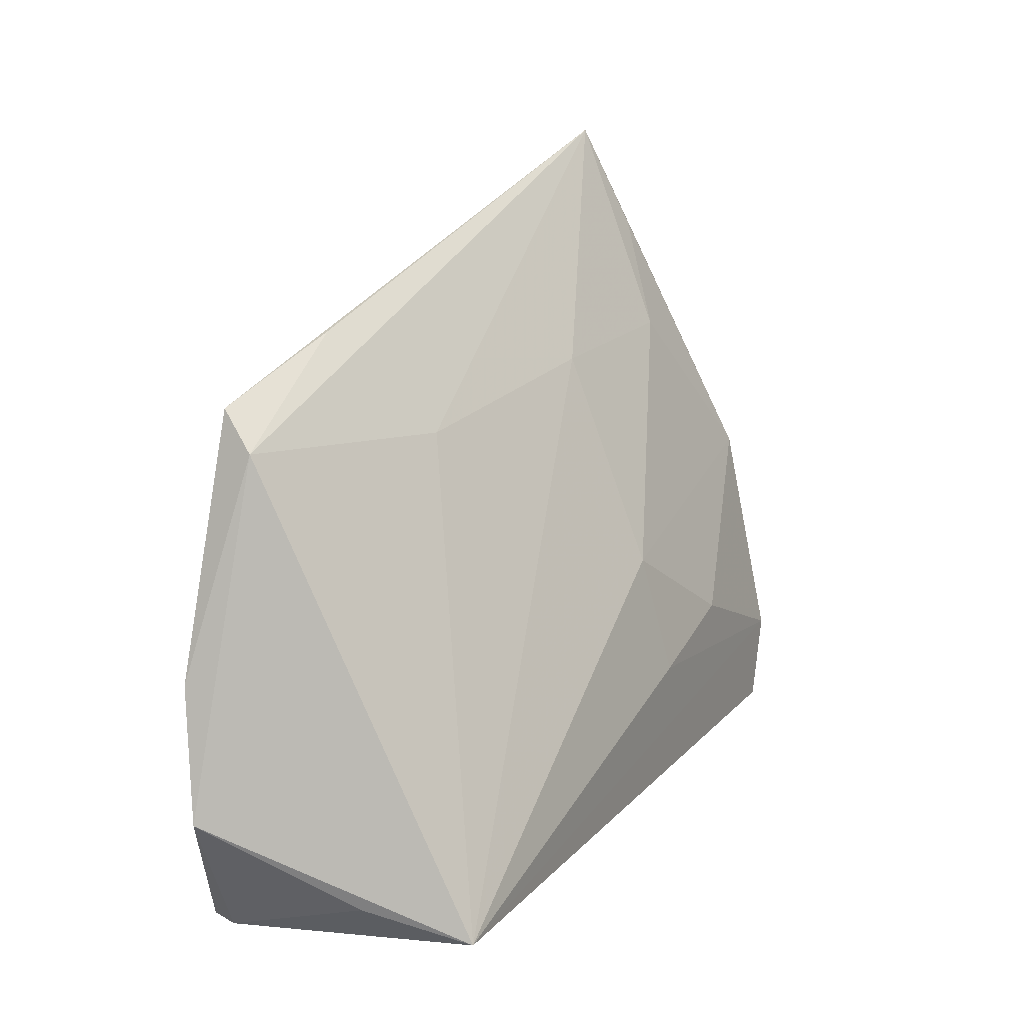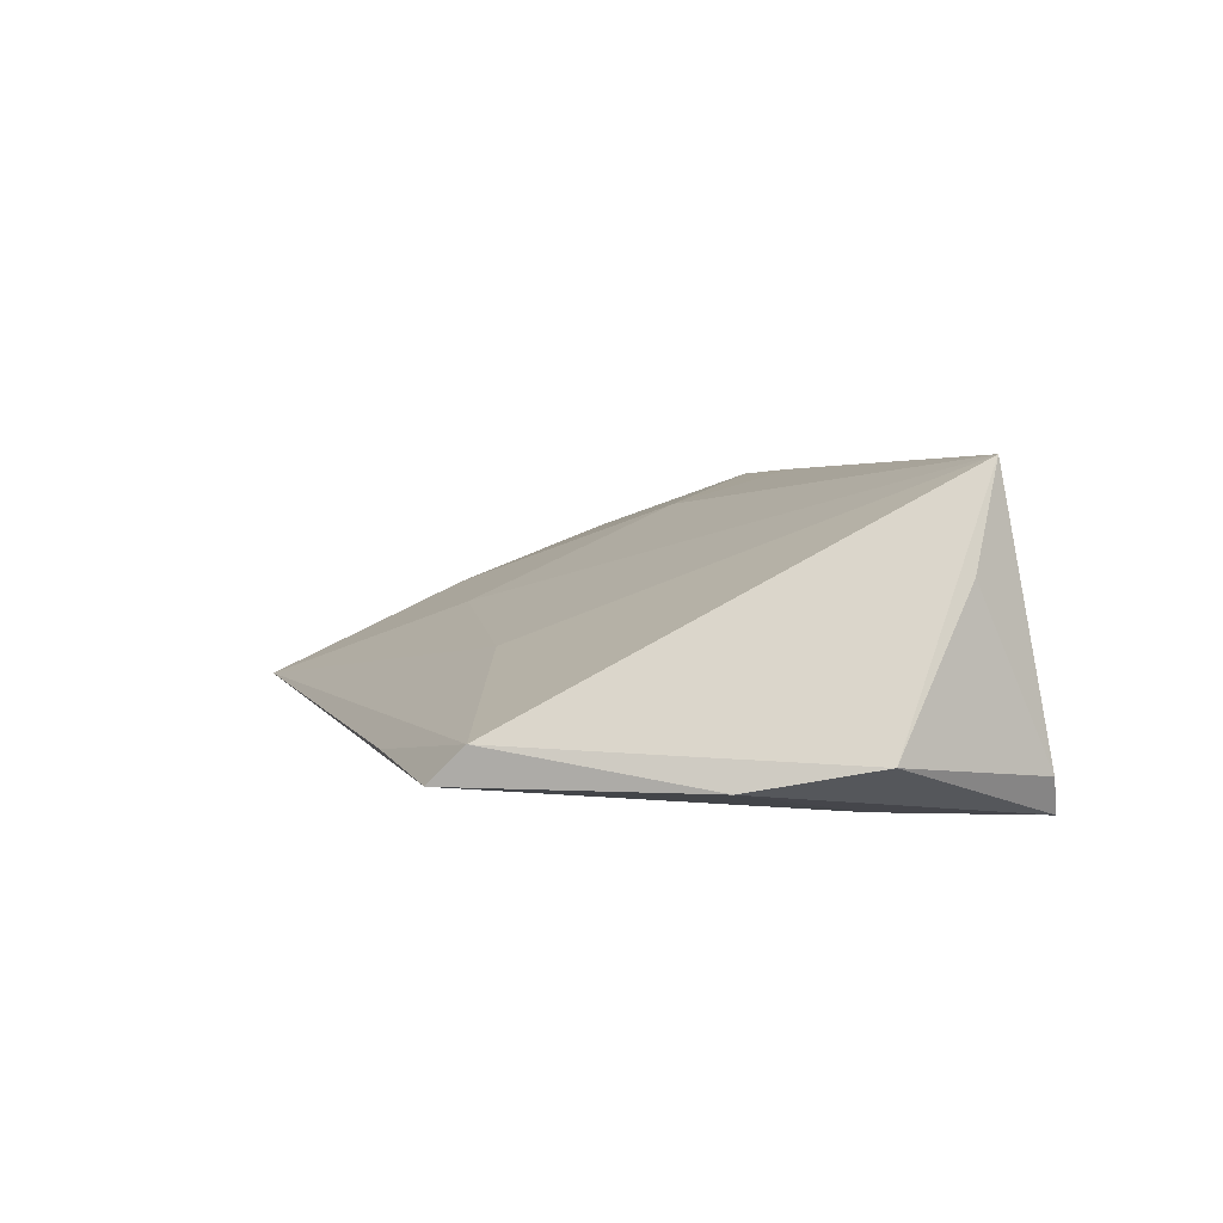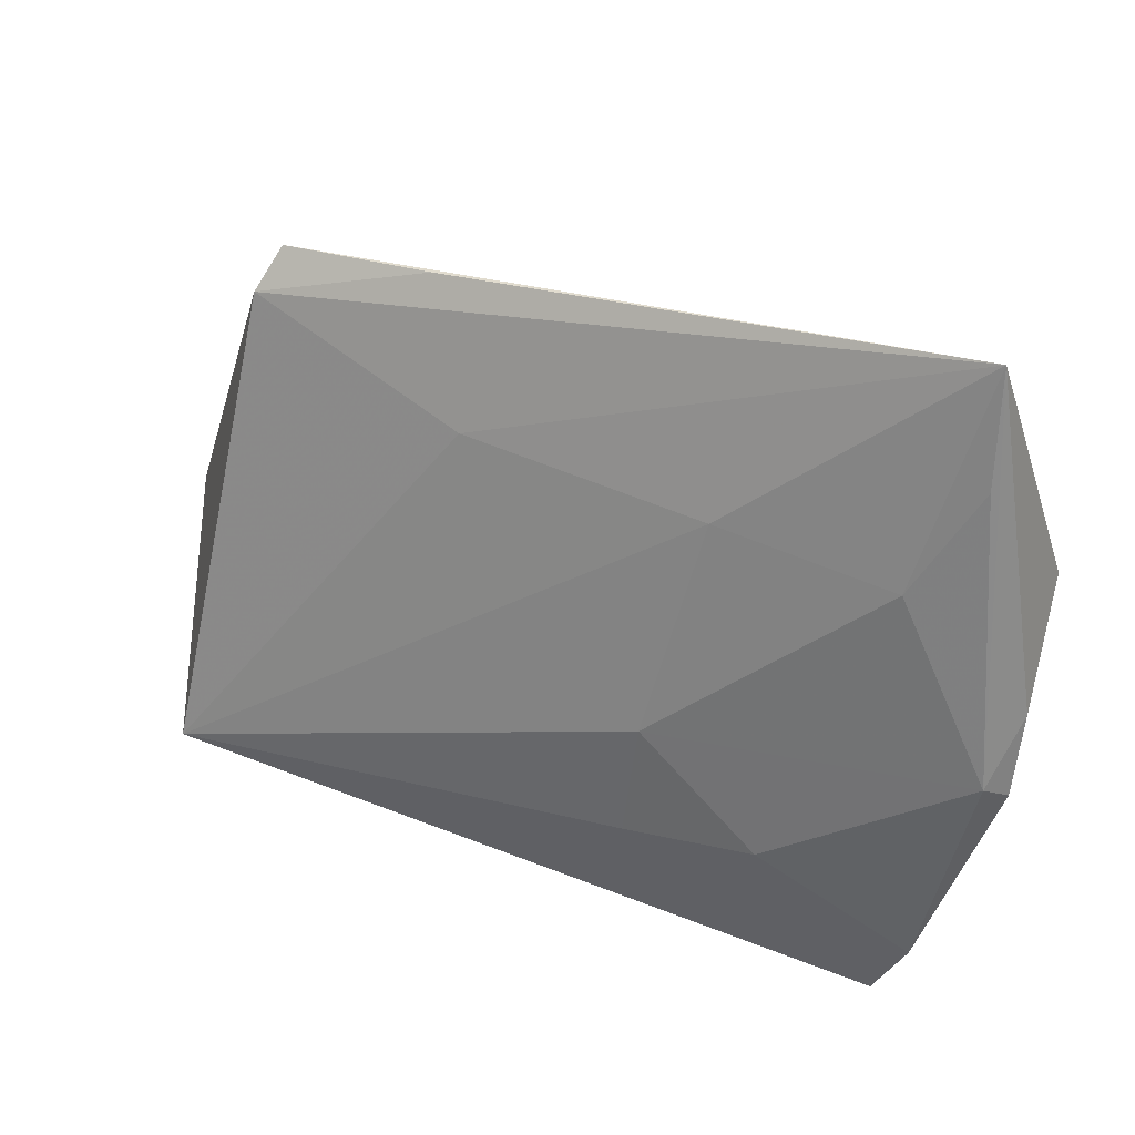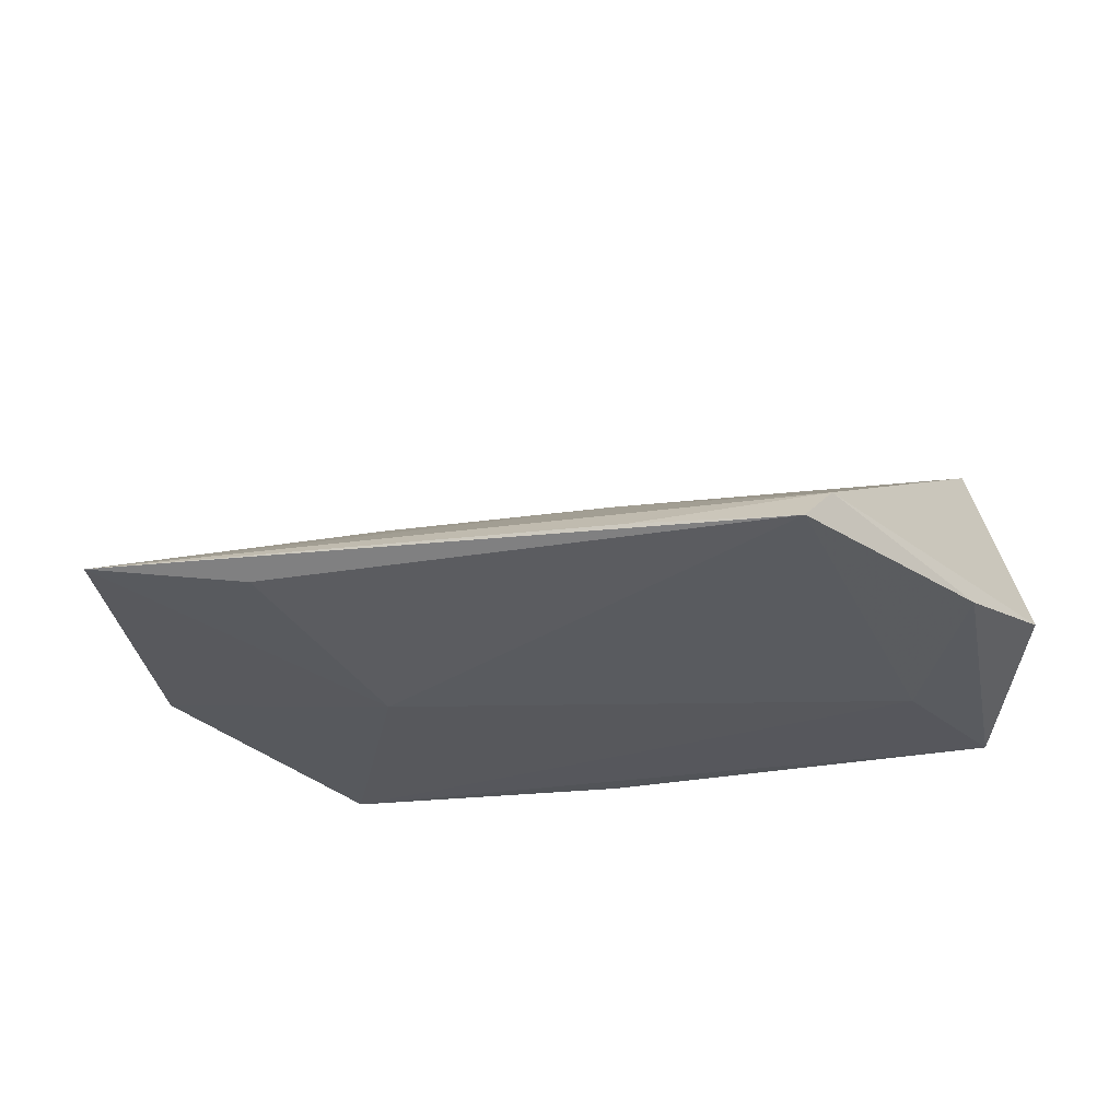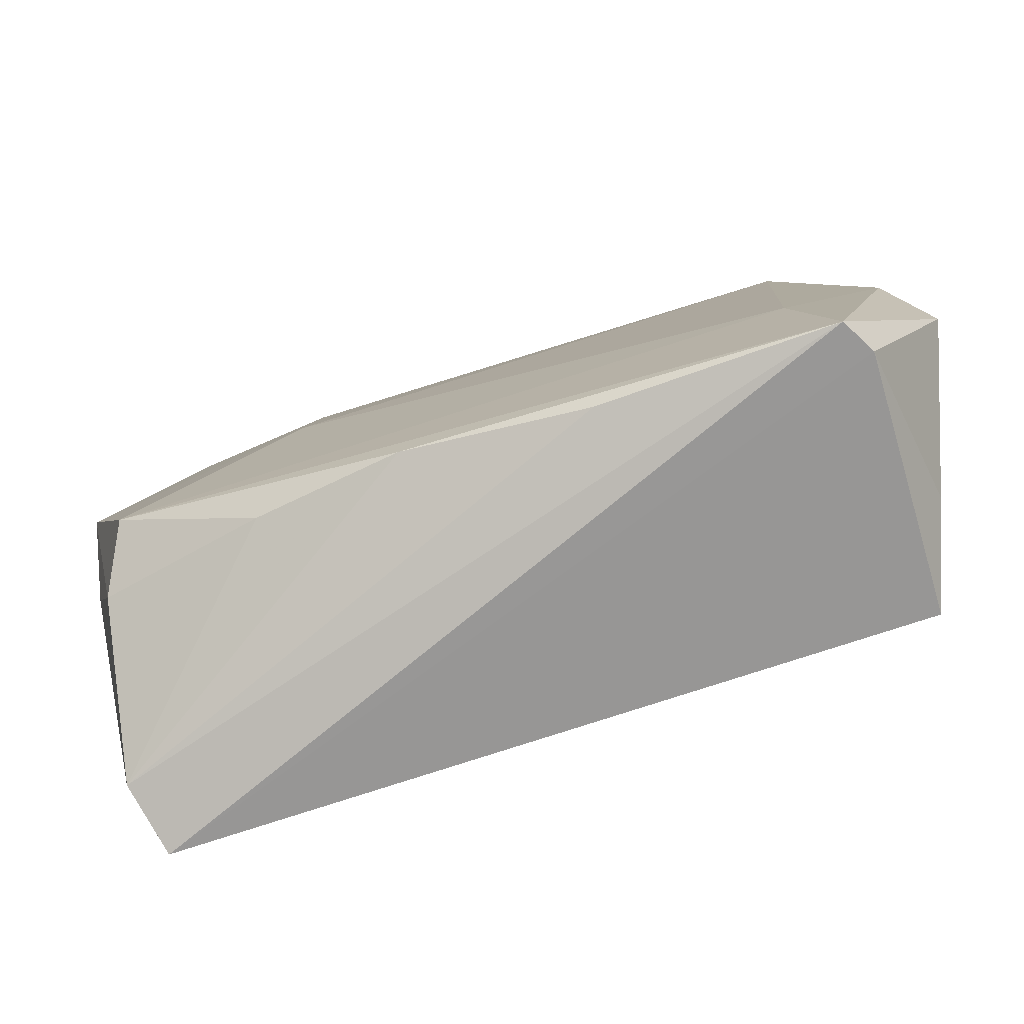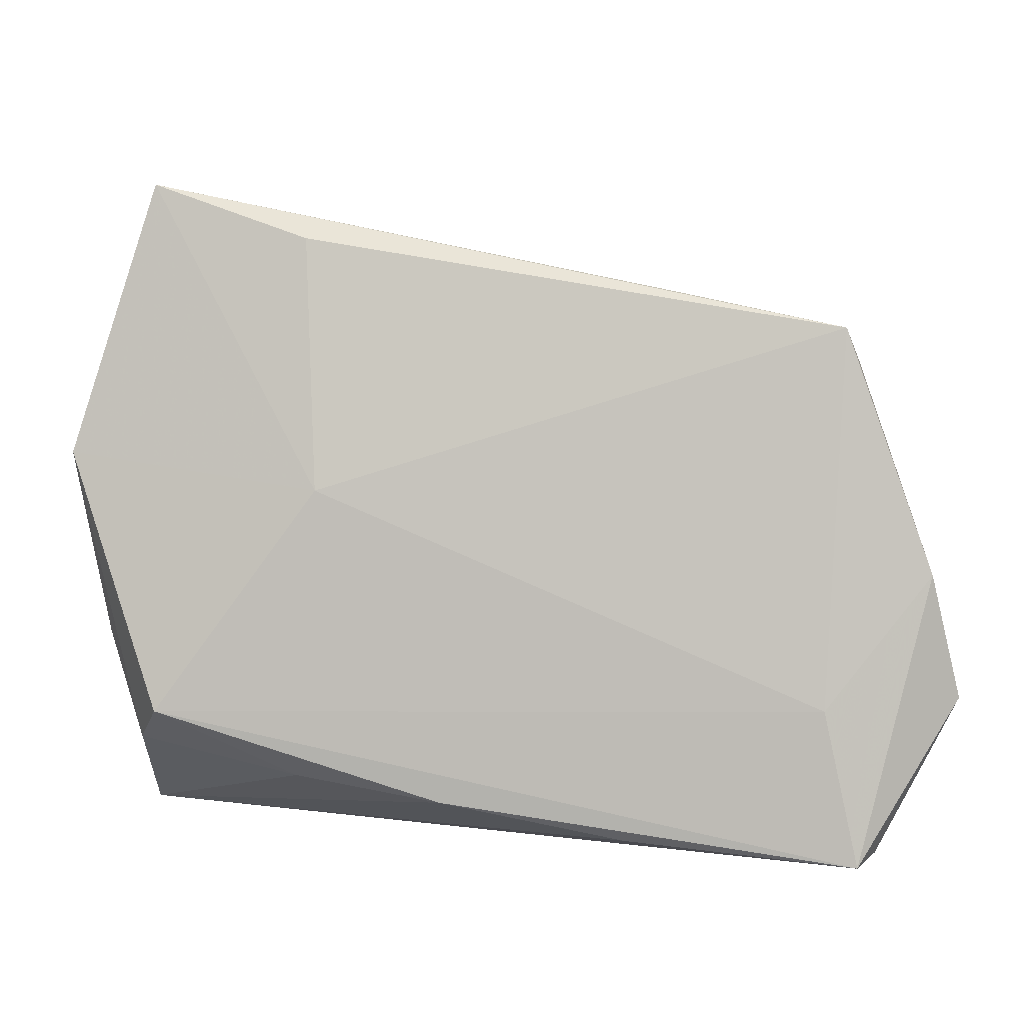
<metadata>
{"format":"obj","ext":"obj","renderer":"f3d","projection":"perspective","resolution":1024,"background":"white","views":[{"elev":20.5,"azim":-62.6,"up":"+Y"},{"elev":3.7,"azim":-96.4,"up":"+Z"},{"elev":52.5,"azim":21.6,"up":"+Y"},{"elev":-27.6,"azim":-154.3,"up":"+Z"},{"elev":-76.5,"azim":-162.2,"up":"+Y"},{"elev":4.6,"azim":-175.5,"up":"+Y"}]}
</metadata>
<code>
v 0.05375 0.006188 0.01103
v 0.04036 -0.01152 -0.01545
v 0.04766 -0.01944 0.02011
v 0.03685 0.02847 0.005205
v -0.04953 -0.02884 -0.01101
v -0.05339 -0.01918 0.009913
v -0.04707 -0.02983 -0.01545
v -0.04726 0.03205 -0.00708
v 0.04309 0.04127 -0.001517
v 0.004534 -0.02258 -0.01515
v -0.04286 -0.01043 -0.01545
v 0.04407 -0.02983 0.02054
v -0.05994 -0.00963 -0.008469
v 0.02737 -0.009259 0.01999
v 0.04386 -0.01608 -0.007718
v 0.01091 0.002832 0.01623
v 0.01083 -0.01227 0.02067
v 0.02299 -0.01996 -0.01229
v -0.01834 -0.02717 -0.01422
v -0.01774 0.02715 0.0005496
v 0.01993 0.01624 -0.01489
v -0.05612 0.005975 -0.01143
v 0.04843 -0.002889 -0.004913
v 0.04119 0.05437 -0.007592
v 0.05159 0.0207 -0.01042
v 0.0532 0.01587 0.006515
v 0.01399 0.02881 0.003804
v 0.05095 0.007682 0.01248
v -0.04527 0.03632 -0.01164
v -0.04937 -0.02254 0.02241
v 0.02153 0.04745 -0.01051
v 0.04633 -0.028 0.01164
v -0.02523 0.04061 -0.01018
f 11 2 7
f 13 7 5
f 30 16 27
f 22 7 13
f 22 11 7
f 22 29 11
f 31 29 24
f 2 11 21
f 11 29 21
f 29 31 21
f 21 31 24
f 24 25 21
f 21 25 2
f 6 30 13
f 13 5 6
f 6 5 30
f 1 25 26
f 26 25 24
f 26 28 1
f 24 28 26
f 23 25 1
f 12 5 7
f 30 5 12
f 7 2 10
f 16 28 4
f 24 27 4
f 4 27 16
f 13 30 8
f 29 22 8
f 8 22 13
f 2 25 15
f 25 23 15
f 1 28 3
f 30 12 3
f 7 10 19
f 9 28 24
f 24 4 9
f 9 4 28
f 30 27 20
f 20 8 30
f 20 27 24
f 24 8 20
f 24 29 33
f 33 8 24
f 29 8 33
f 32 19 10
f 32 3 12
f 32 12 7
f 7 19 32
f 32 15 23
f 32 23 1
f 1 3 32
f 14 28 16
f 14 3 28
f 18 32 10
f 15 32 18
f 18 10 2
f 2 15 18
f 17 16 30
f 17 14 16
f 30 3 17
f 3 14 17

</code>
